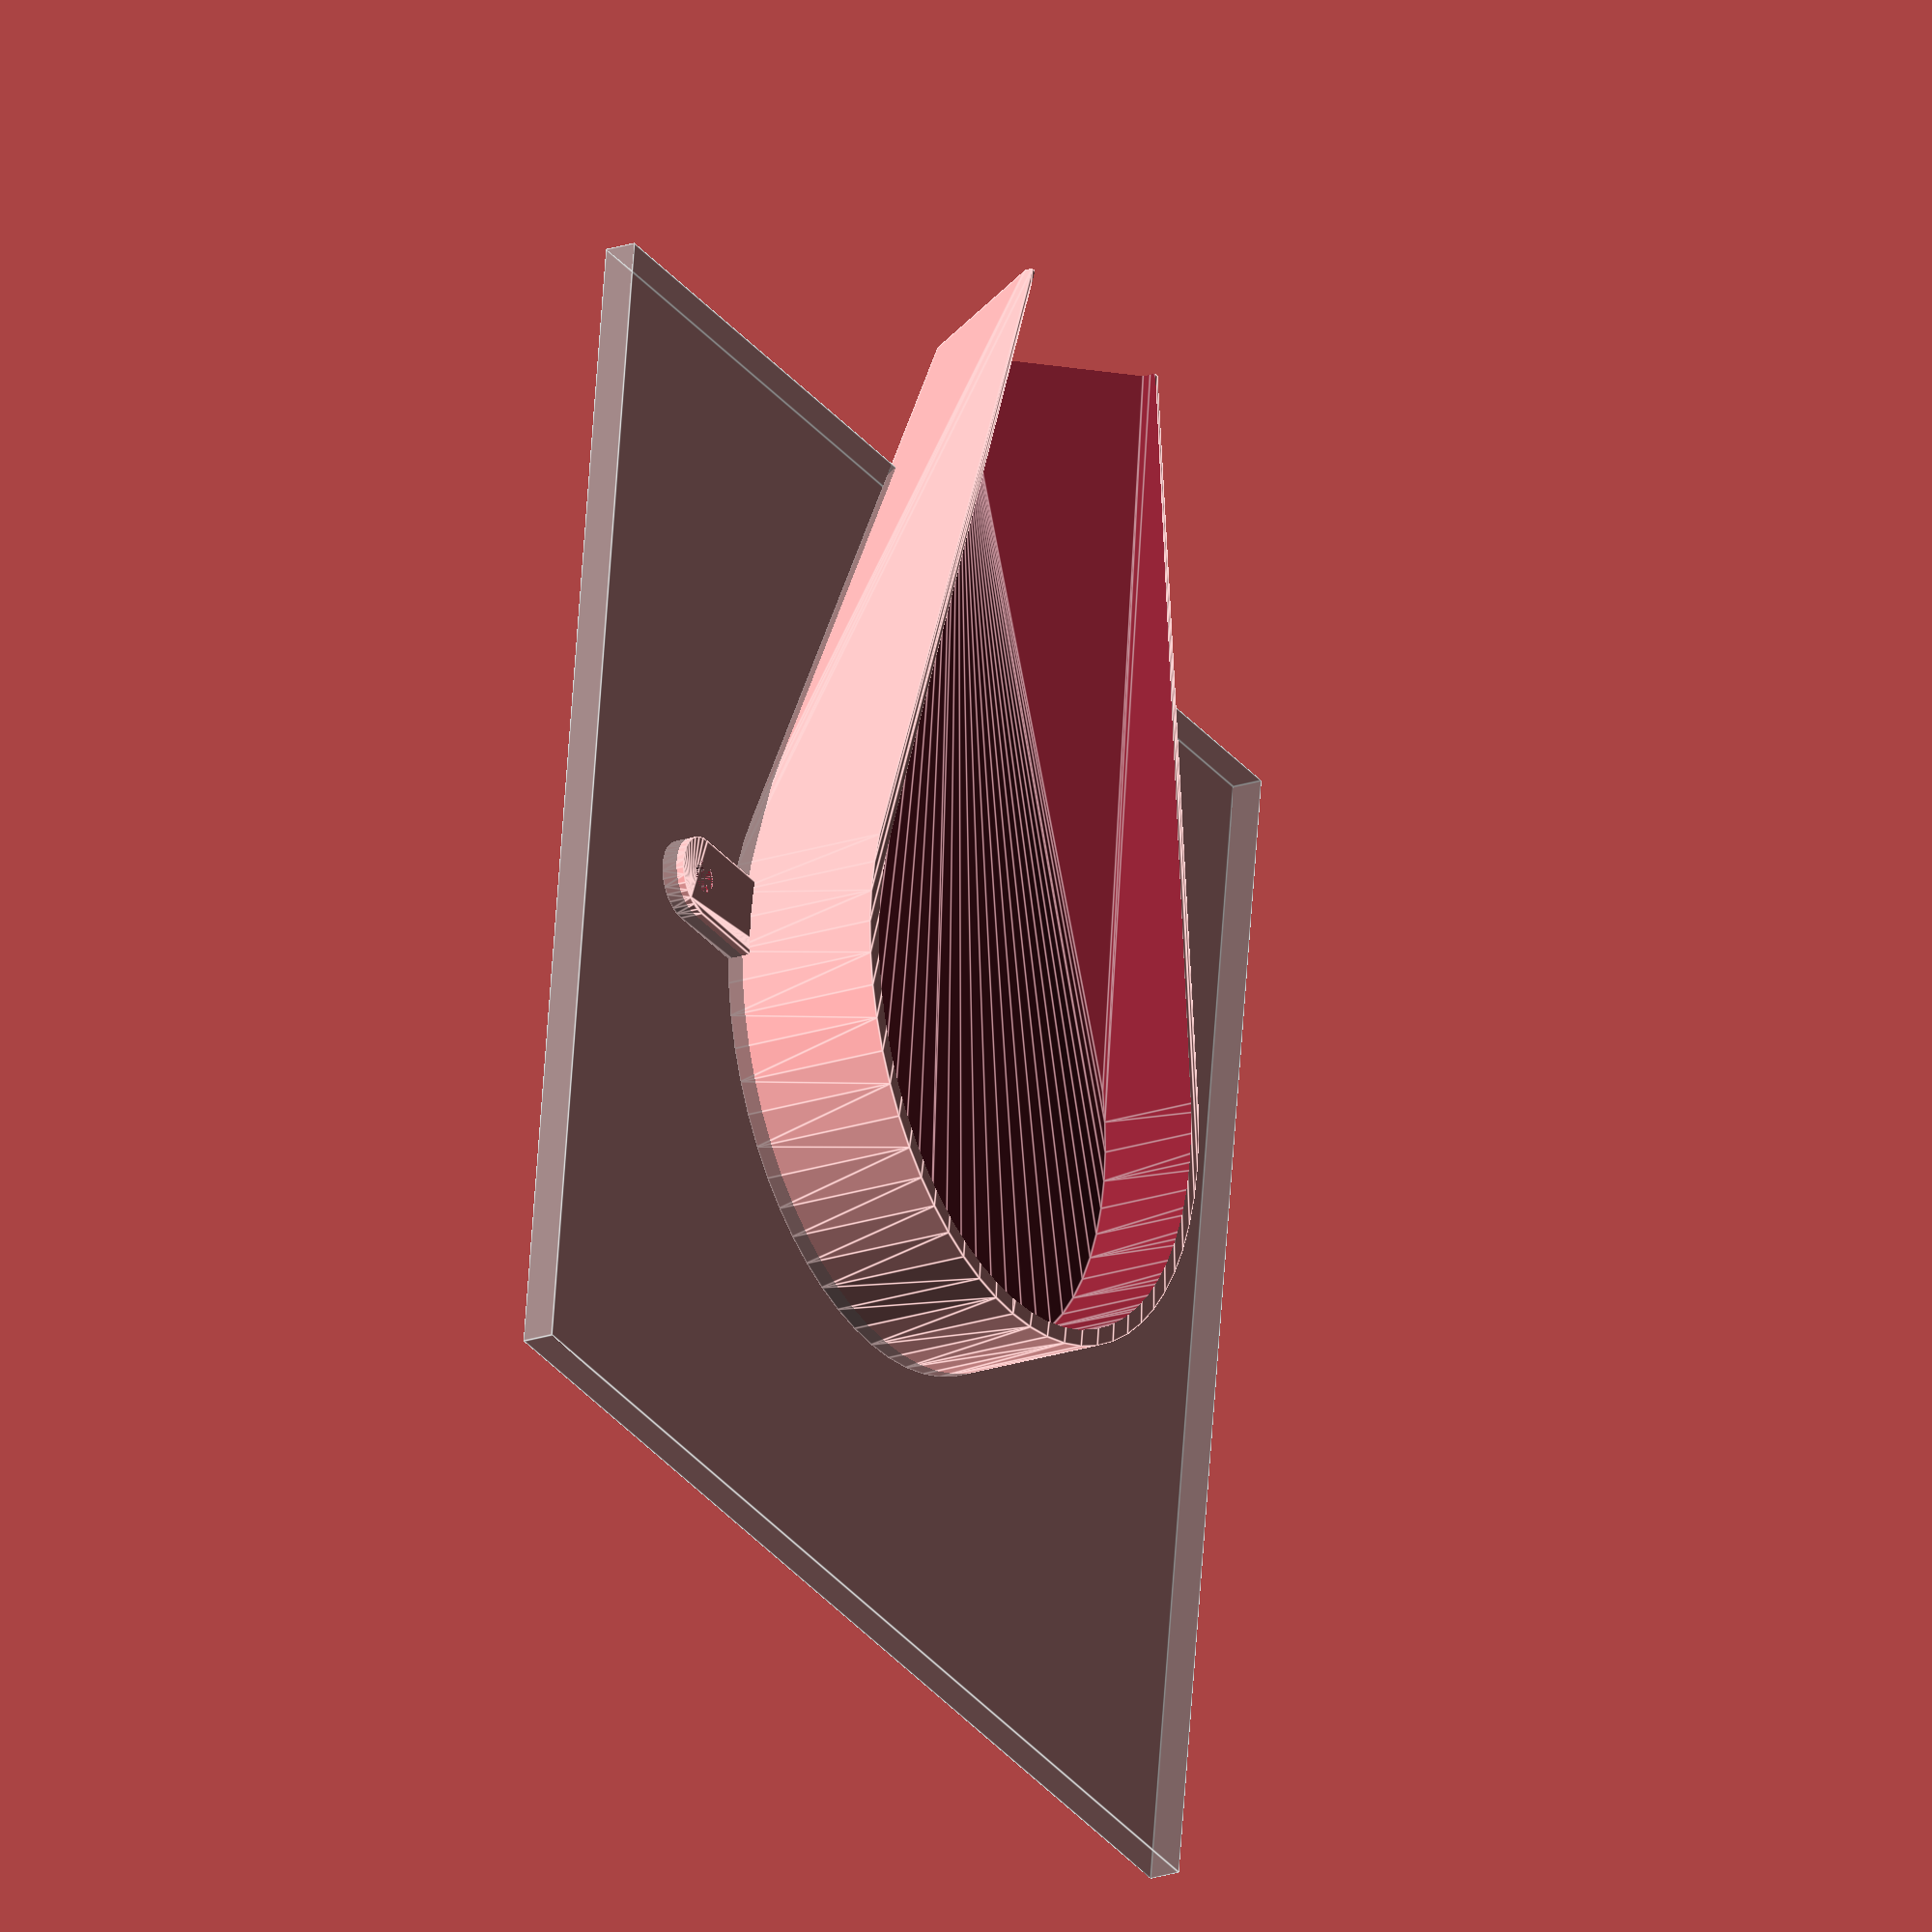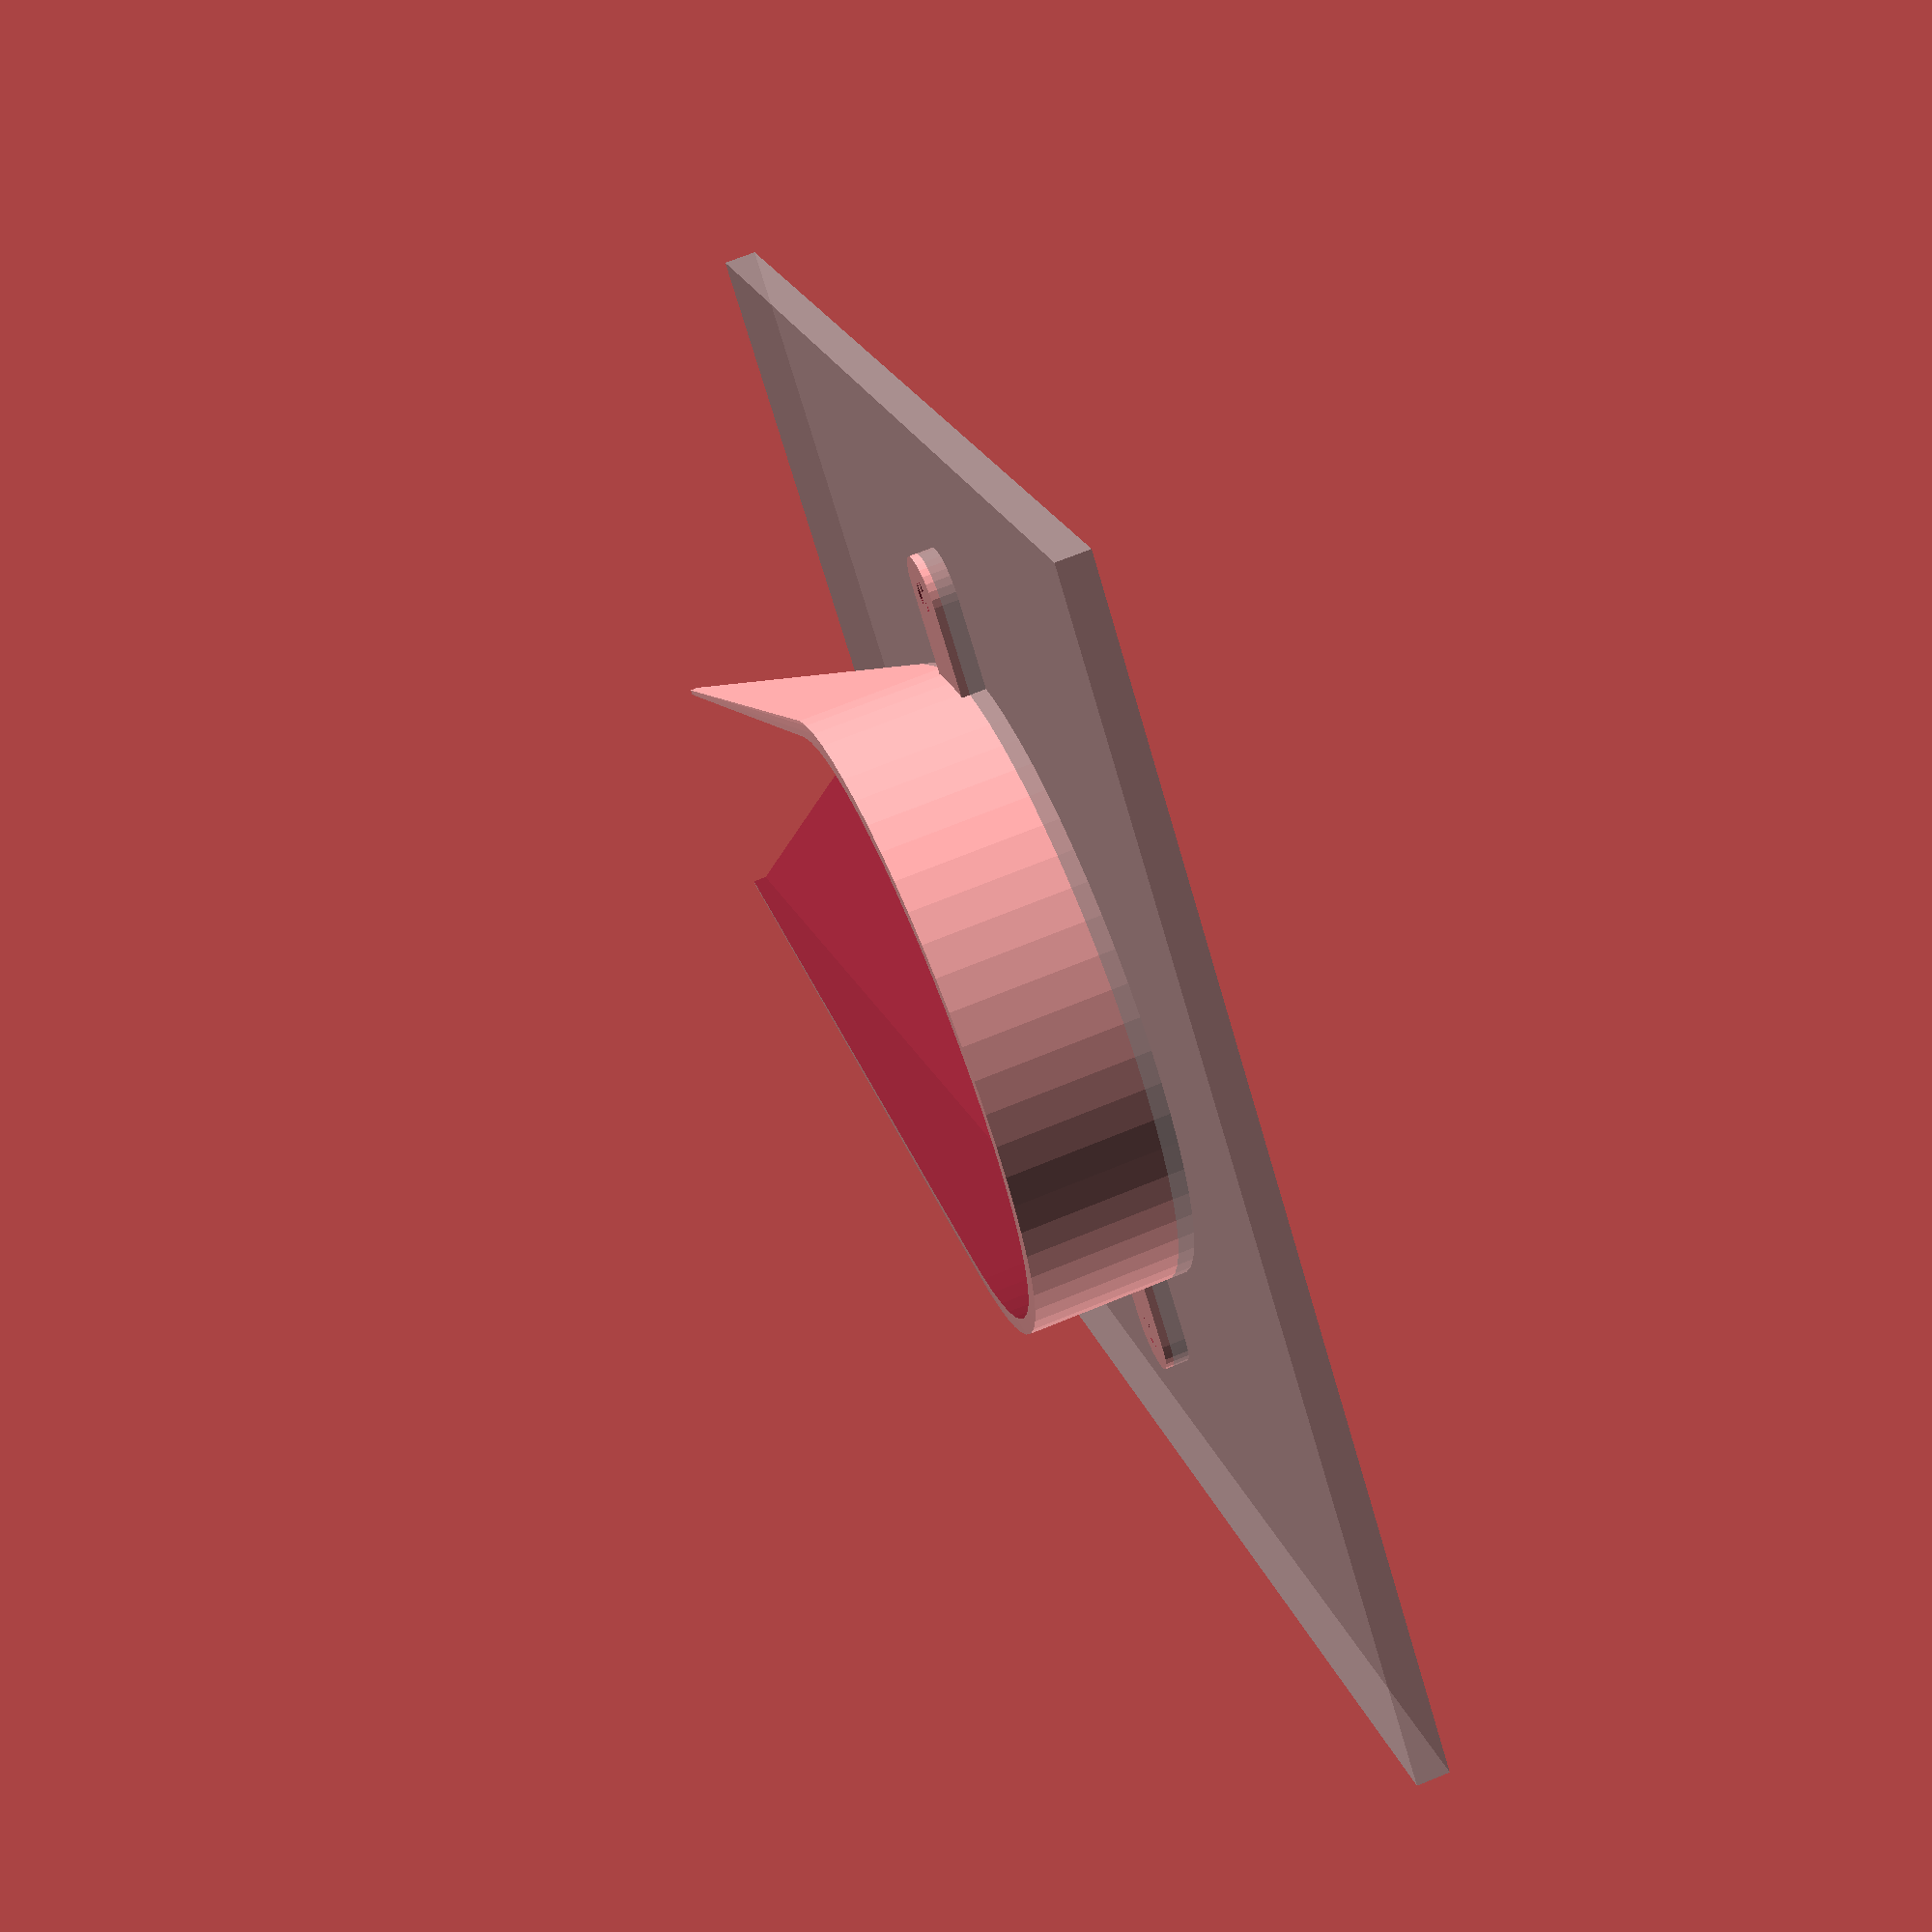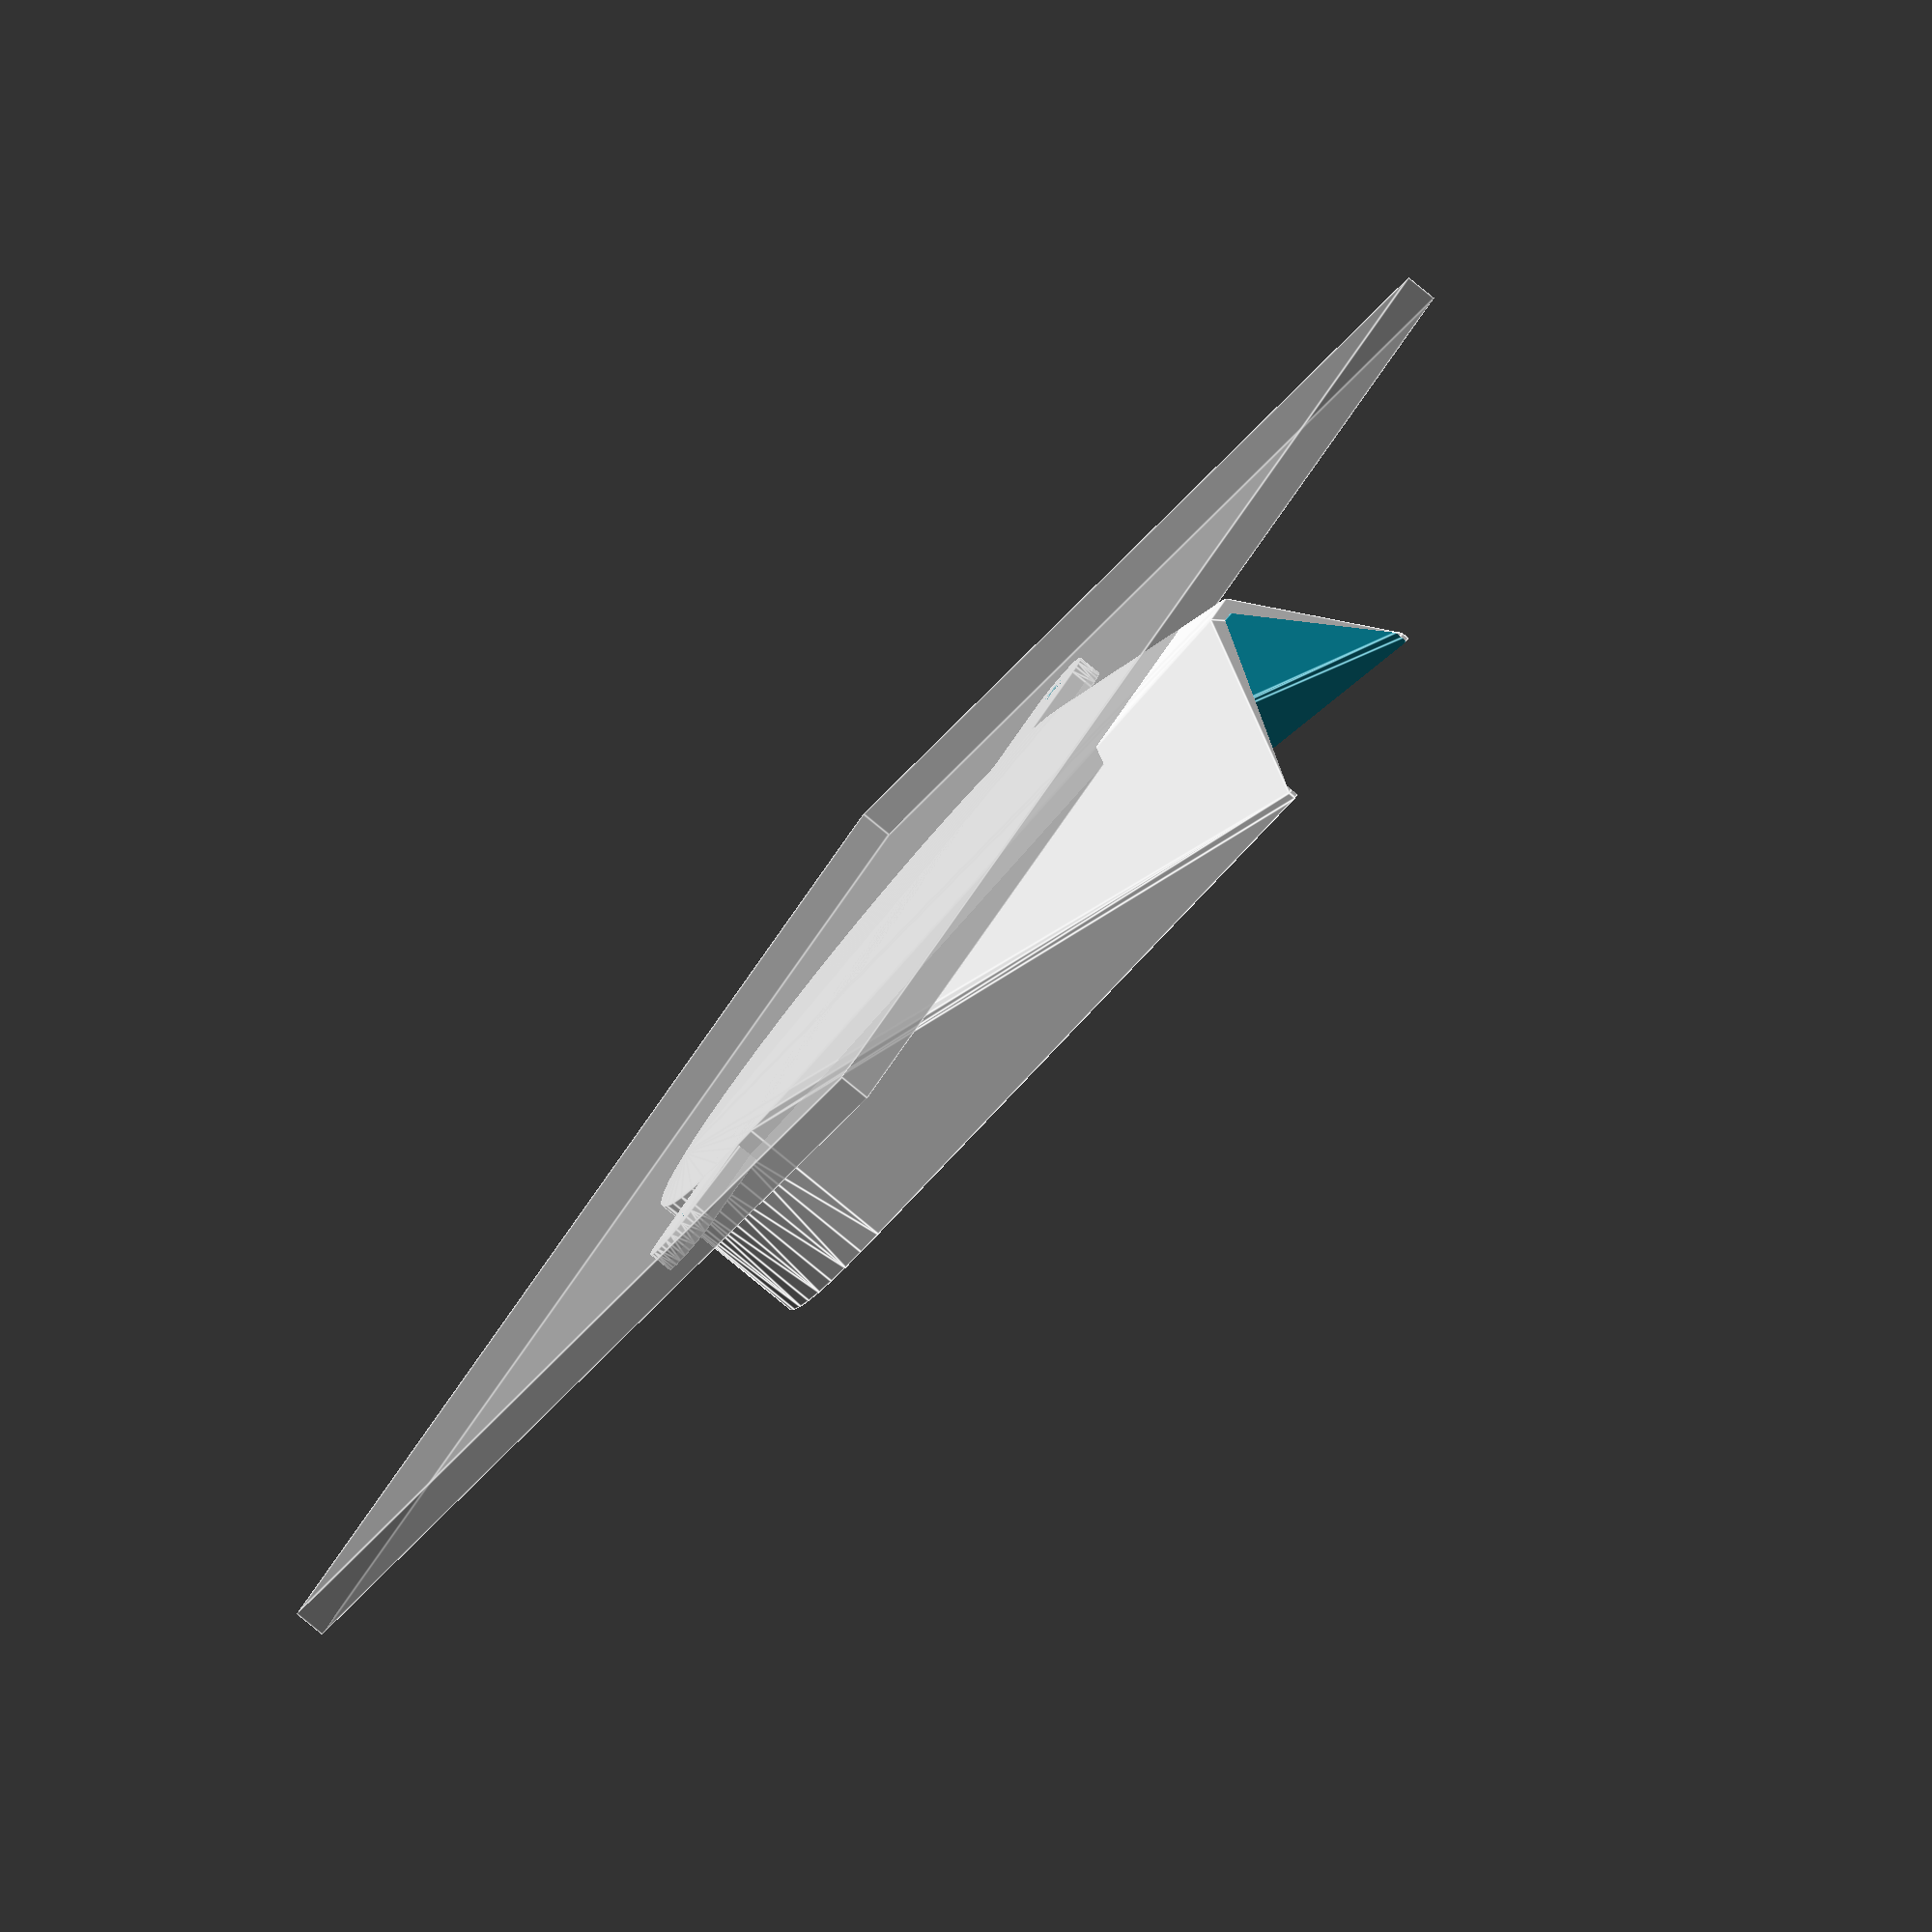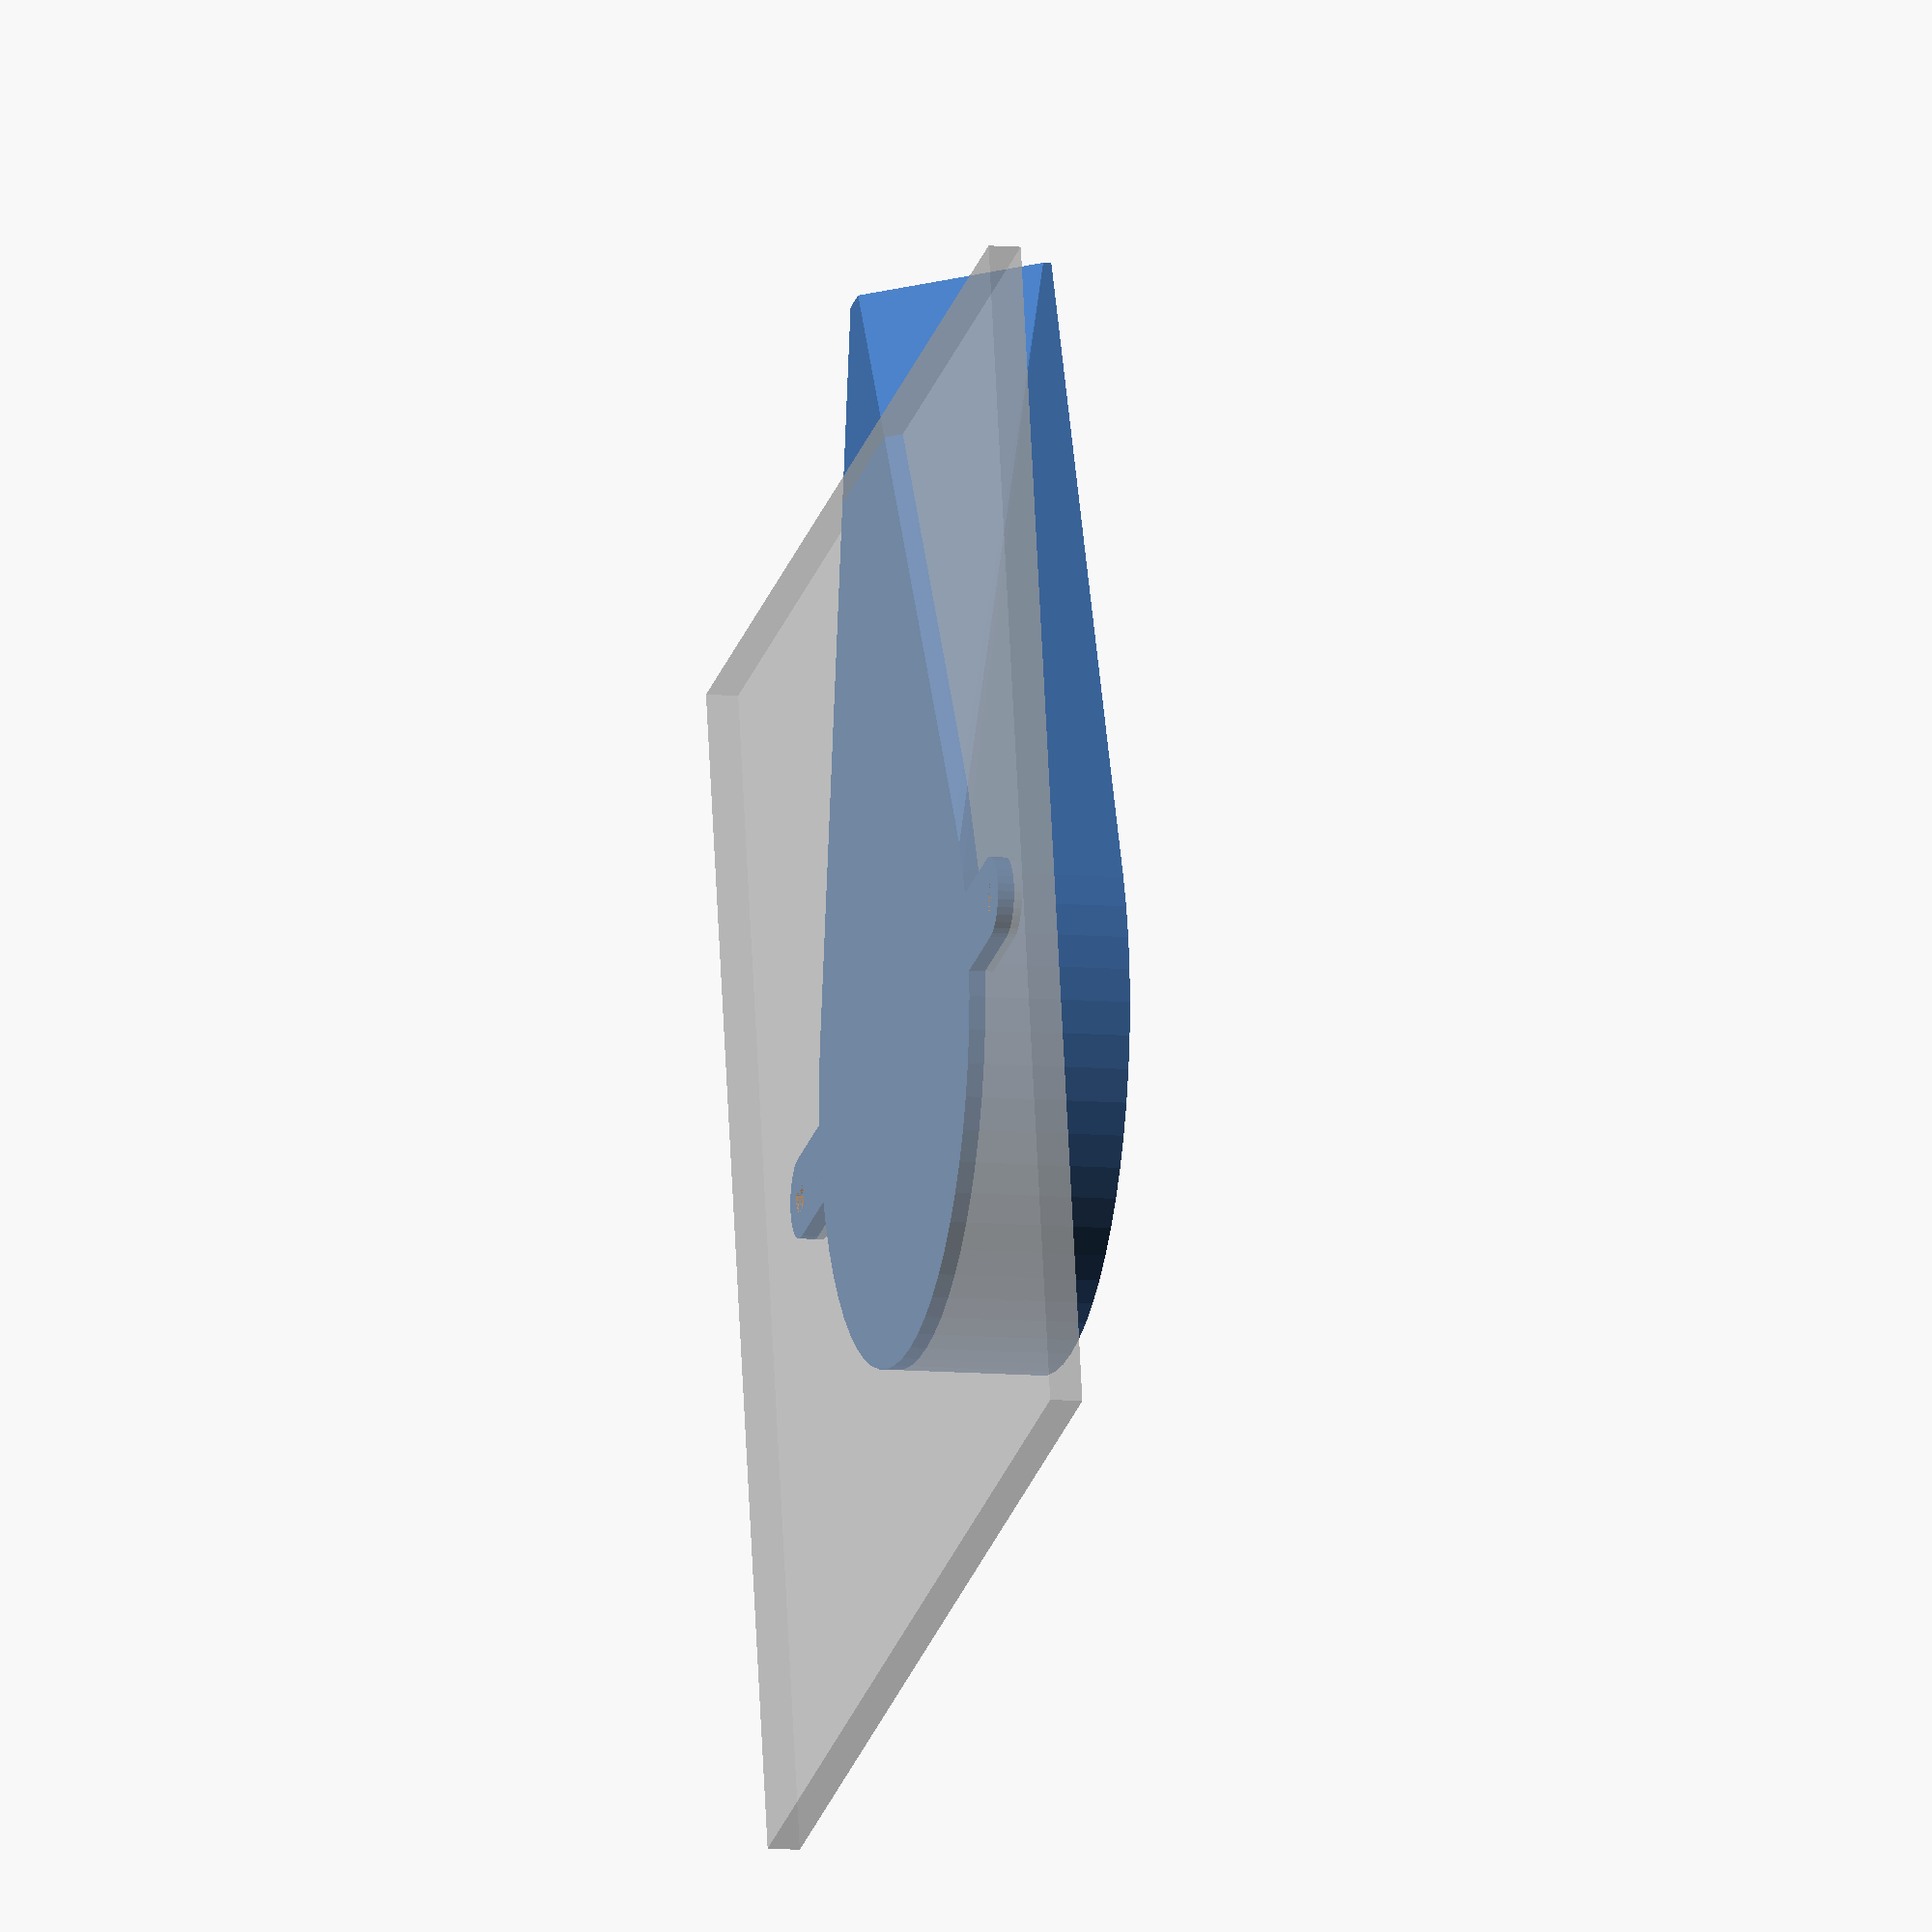
<openscad>
$fs=$fs/2;
$fa=$fa/2;

d = 120;
h1=12;
h2=5;


/*linear_extrude(height = h2, center = false, convexity = 10, twist = 360, $fn = 100){
        translate([d/2-3, 0, 0])
        circle(r = 3);
    }*/

module bol(){
    union(){
        cylinder(r=d/2, h=1);
        hull(){
            cylinder(r=6, h=h1);
            cylinder(r=d/2-5, h=1);
        }
        
        difference(){
            cylinder(r=d/2, h=h1);
            cylinder(r=d/2-1, h=h1+2);
        }
        
        
    }
}

module bol1(){
    union(){
        bol();

        for(i = [0:3500]){
             rotate([0,0,i/10]) translate([d/2-6, 0, 0]) cube([5,1,1+(i/3500)*5]);
        }
    }
}

module bol2(){
    %cube([150,150,4], center=true);
    difference(){union(){
            hull(){
                translate([50, 0, 0]) cylinder(r=5,3);
                translate([-50, 0, 0]) cylinder(r=5,3);
            }
            hull(){
                translate([0, 0, 0]) cylinder(r=78/2,20);
                translate([-15, 95, 20]) cube([30,2,1]);
                translate([-2, 95, 0]) cube([4,2,20]);
            }
        }
        hull(){
            translate([0, 0, 8]) cylinder(r=78/2-2,40);
            translate([0, 98, 20]) cube([28,1,1], center=true);
            translate([0, 97, 2]) cube([1,1,1], center=true);
        }
        translate([50, 0, 0]) cylinder(r=2,3);
        translate([-50, 0, 0]) cylinder(r=2,3);
    }
    
}


bol2();

</openscad>
<views>
elev=201.5 azim=187.5 roll=239.3 proj=o view=edges
elev=111.3 azim=43.5 roll=112.4 proj=p view=solid
elev=82.2 azim=223.9 roll=230.6 proj=o view=edges
elev=9.2 azim=12.3 roll=256.5 proj=o view=solid
</views>
